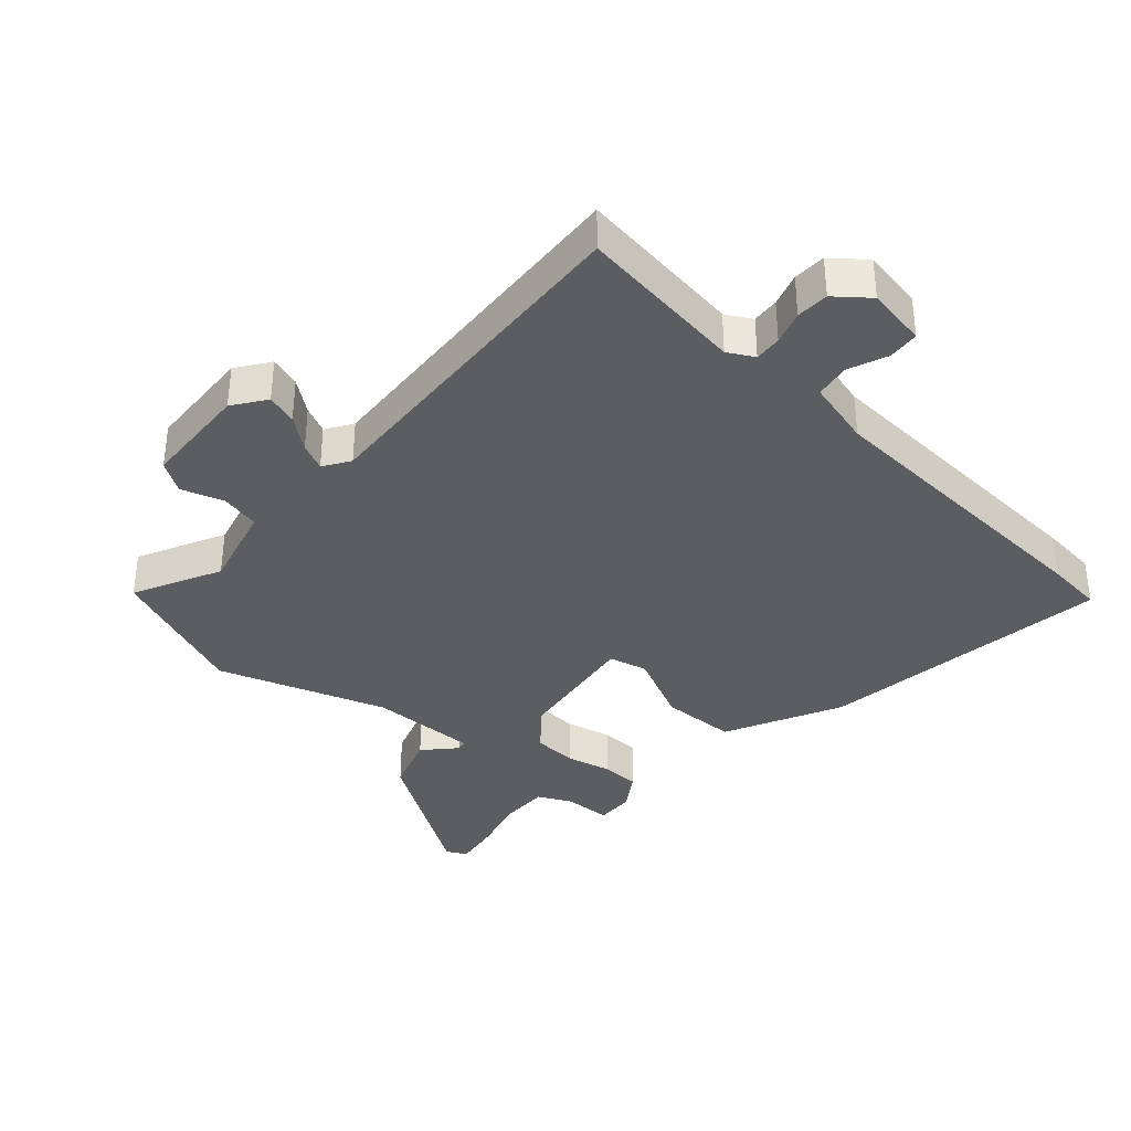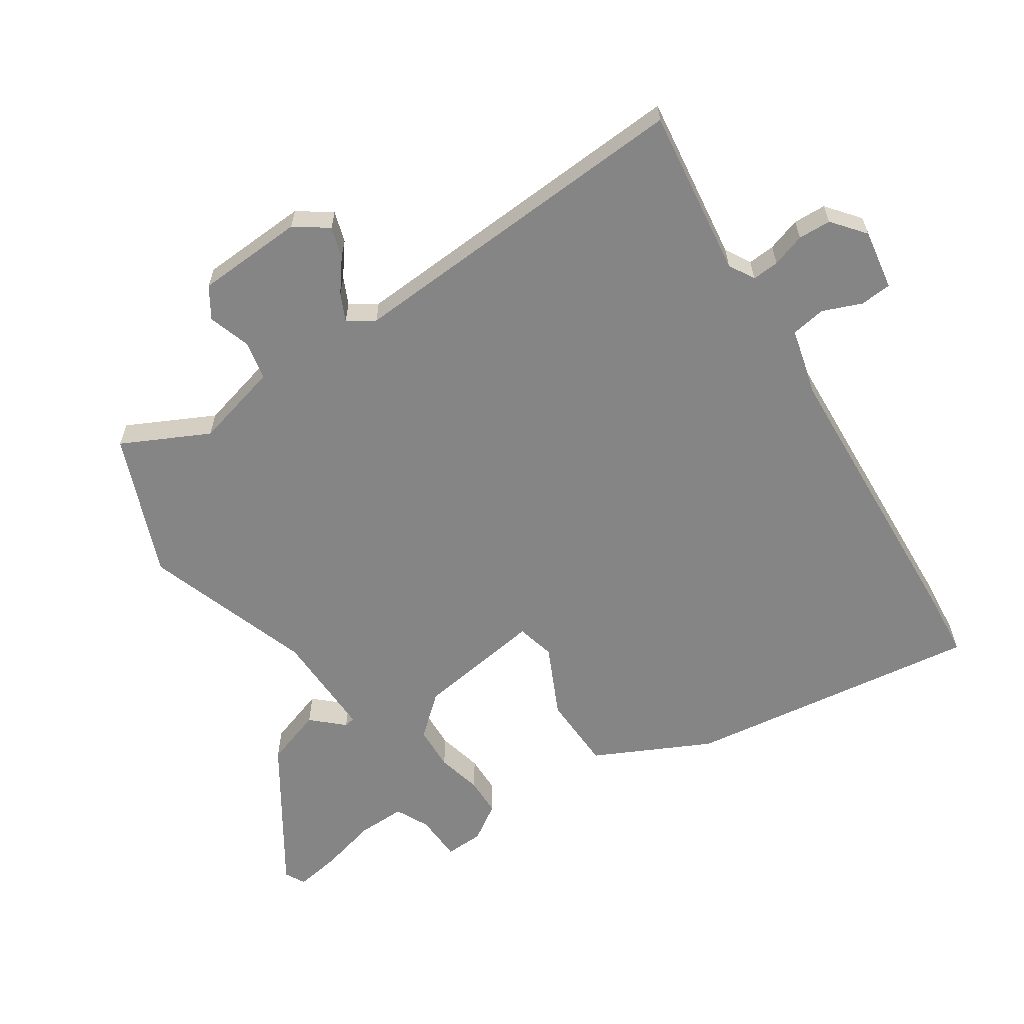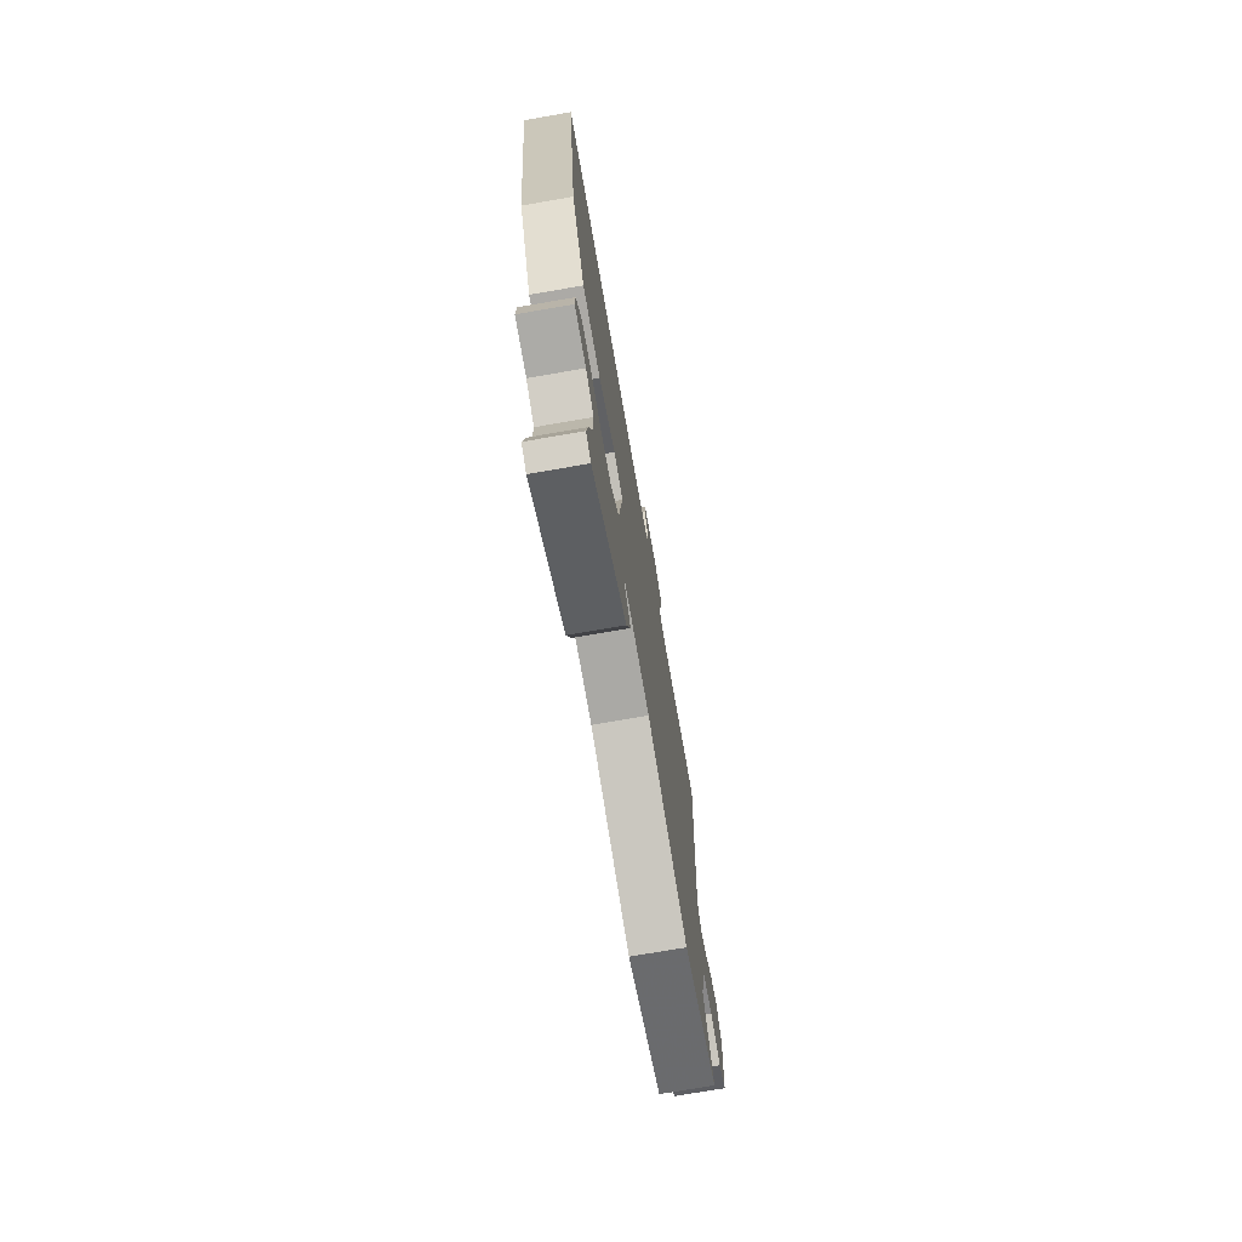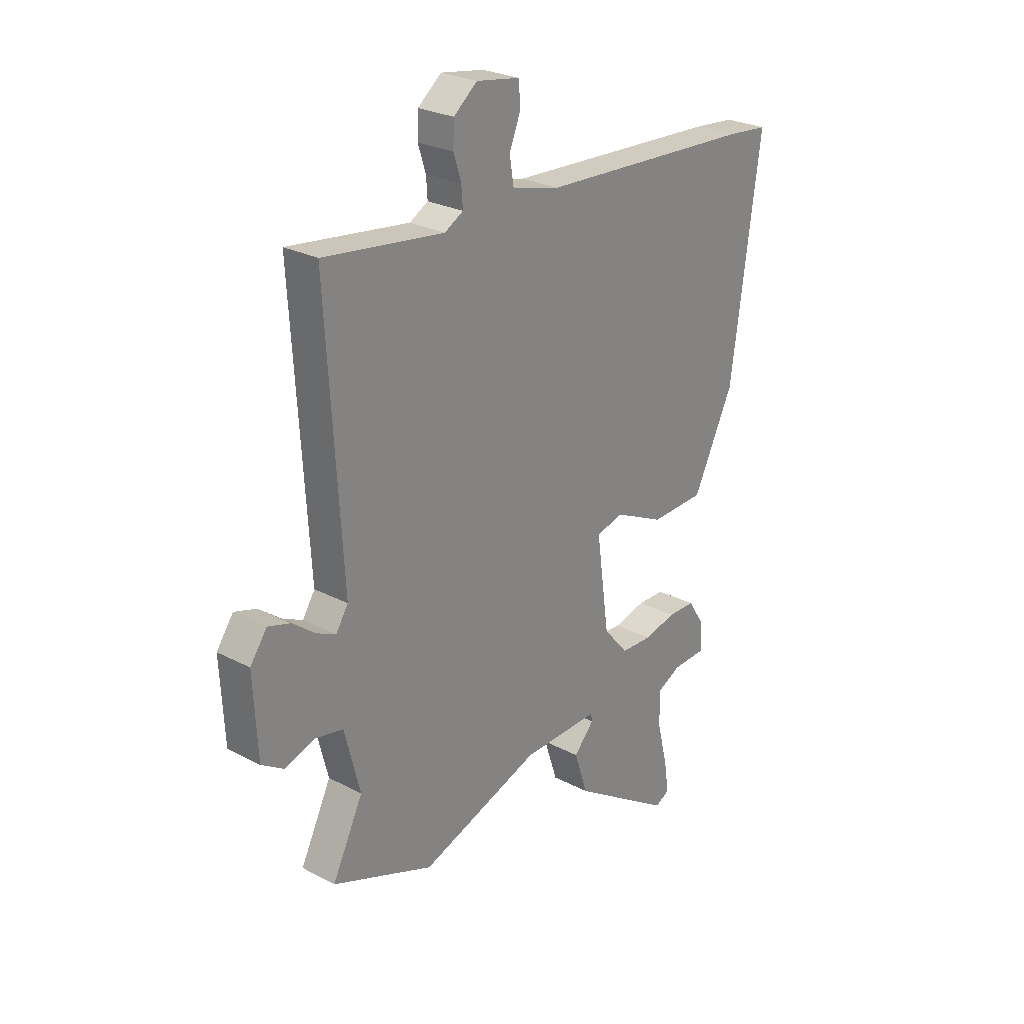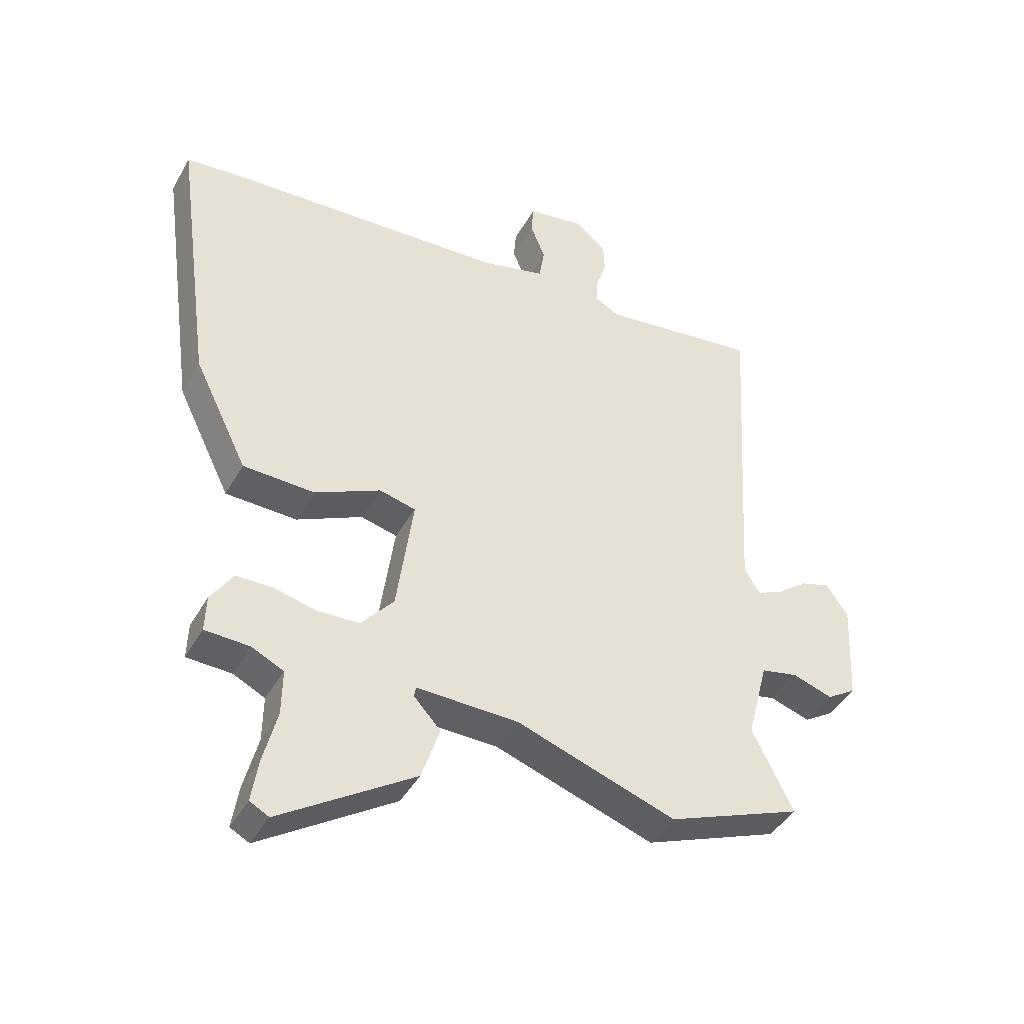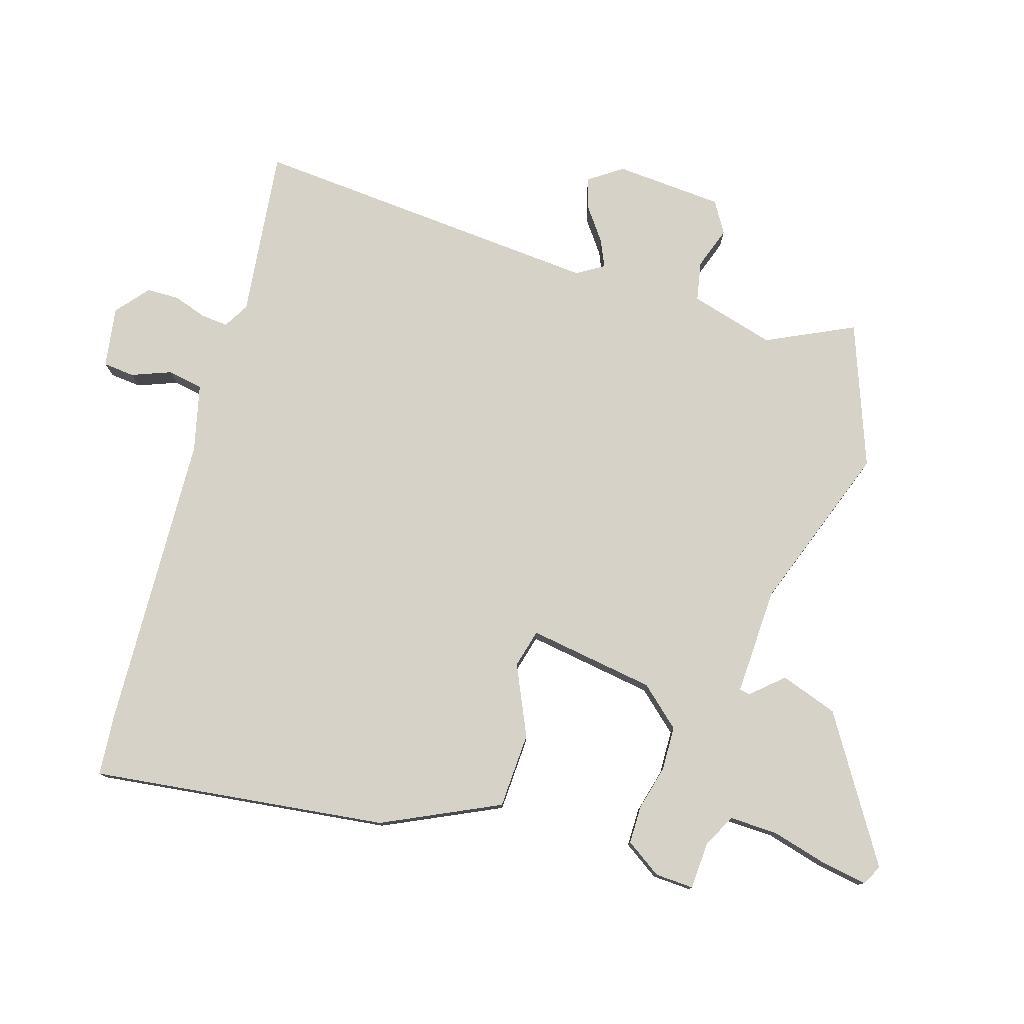
<metadata>
{"format":"obj","ext":"obj","renderer":"f3d","projection":"perspective","resolution":1024,"background":"white","views":[{"elev":-36.4,"azim":-41.8,"up":"+Y"},{"elev":-61.9,"azim":-56.6,"up":"+Y"},{"elev":-74.1,"azim":99.8,"up":"+Z"},{"elev":26.2,"azim":-50.3,"up":"+Z"},{"elev":-42.6,"azim":152.5,"up":"+Z"},{"elev":78.3,"azim":107.8,"up":"+Y"}]}
</metadata>
<code>
v -0.308 0.07 -0.575
v -0.533 0.07 -0.487
v -0.465 0.07 -0.35
v -0.5 0.07 -0.215
v -0.562 0.07 -0.202
v -0.629 0.07 -0.224
v -0.678 0.07 -0.193
v -0.687 0.07 -0.022
v -0.65 0.07 0.03
v -0.601 0.07 0.015
v -0.55 0.07 -0.024
v -0.507 0.07 -0.044
v -0.48 0.07 -0.002
v -0.514 0.07 0.559
v -0.247 0.07 0.524
v -0.206 0.07 0.547
v -0.209 0.07 0.59
v -0.226 0.07 0.643
v -0.224 0.07 0.695
v -0.172 0.07 0.737
v -0.076 0.07 0.721
v -0.072 0.07 0.671
v -0.097 0.07 0.609
v -0.088 0.07 0.553
v 0.018 0.07 0.526
v 0.497 0.07 0.5
v 0.588 0.07 0.491
v 0.523 0.07 0.023
v 0.433 0.07 -0.16
v 0.313 0.07 -0.164
v 0.203 0.07 -0.112
v 0.142 0.07 -0.127
v 0.17 0.07 -0.329
v 0.225 0.07 -0.393
v 0.295 0.07 -0.396
v 0.366 0.07 -0.379
v 0.427 0.07 -0.38
v 0.464 0.07 -0.437
v 0.466 0.07 -0.498
v 0.391 0.07 -0.501
v 0.338 0.07 -0.527
v 0.339 0.07 -0.603
v 0.362 0.07 -0.694
v 0.373 0.07 -0.765
v 0.341 0.07 -0.782
v 0.117 0.07 -0.637
v 0.087 0.07 -0.546
v 0.132 0.07 -0.497
v 0.129 0.07 -0.48
v -0.042 0.07 -0.484
v -0.308 0 -0.575
v -0.533 0 -0.487
v -0.465 0 -0.35
v -0.5 0 -0.215
v -0.562 0 -0.202
v -0.629 0 -0.224
v -0.678 0 -0.193
v -0.687 0 -0.022
v -0.65 0 0.03
v -0.601 0 0.015
v -0.55 0 -0.024
v -0.507 0 -0.044
v -0.48 0 -0.002
v -0.514 0 0.559
v -0.247 0 0.524
v -0.206 0 0.547
v -0.209 0 0.59
v -0.226 0 0.643
v -0.224 0 0.695
v -0.172 0 0.737
v -0.076 0 0.721
v -0.072 0 0.671
v -0.097 0 0.609
v -0.088 0 0.553
v 0.018 0 0.526
v 0.497 0 0.5
v 0.588 0 0.491
v 0.523 0 0.023
v 0.433 0 -0.16
v 0.313 0 -0.164
v 0.203 0 -0.112
v 0.142 0 -0.127
v 0.17 0 -0.329
v 0.225 0 -0.393
v 0.295 0 -0.396
v 0.366 0 -0.379
v 0.427 0 -0.38
v 0.464 0 -0.437
v 0.466 0 -0.498
v 0.391 0 -0.501
v 0.338 0 -0.527
v 0.339 0 -0.603
v 0.362 0 -0.694
v 0.373 0 -0.765
v 0.341 0 -0.782
v 0.117 0 -0.637
v 0.087 0 -0.546
v 0.132 0 -0.497
v 0.129 0 -0.48
v -0.042 0 -0.484
f 46 47 48
f 45 46 48
f 44 45 48
f 43 44 48
f 42 43 48
f 41 42 48 49
f 40 41 49
f 39 40 49
f 38 39 49
f 37 38 49
f 36 37 49
f 35 36 49
f 34 35 49 50
f 29 30 31
f 28 29 31
f 27 28 31
f 26 27 31
f 25 26 31
f 24 25 31 32
f 21 22 23
f 20 21 23
f 19 20 23
f 18 19 23
f 17 18 23
f 16 17 23 24
f 24 32 33
f 16 24 33
f 15 16 33
f 9 10 11
f 8 9 11
f 7 8 11
f 6 7 11
f 5 6 11
f 4 5 11 12
f 3 4 12 13
f 50 1 2 3
f 50 3 13
f 34 50 13
f 33 34 13
f 13 14 15 33
f 98 97 96
f 98 96 95
f 98 95 94
f 98 94 93
f 98 93 92
f 99 98 92 91
f 99 91 90
f 99 90 89
f 99 89 88
f 99 88 87
f 99 87 86
f 99 86 85
f 100 99 85 84
f 81 80 79
f 81 79 78
f 81 78 77
f 81 77 76
f 81 76 75
f 82 81 75 74
f 73 72 71
f 73 71 70
f 73 70 69
f 73 69 68
f 73 68 67
f 74 73 67 66
f 83 82 74
f 83 74 66
f 83 66 65
f 61 60 59
f 61 59 58
f 61 58 57
f 61 57 56
f 61 56 55
f 62 61 55 54
f 63 62 54 53
f 53 52 51 100
f 63 53 100
f 63 100 84
f 63 84 83
f 83 65 64 63
f 1 51 52 2
f 2 52 53 3
f 3 53 54 4
f 4 54 55 5
f 5 55 56 6
f 6 56 57 7
f 7 57 58 8
f 8 58 59 9
f 9 59 60 10
f 10 60 61 11
f 11 61 62 12
f 12 62 63 13
f 13 63 64 14
f 14 64 65 15
f 15 65 66 16
f 16 66 67 17
f 17 67 68 18
f 18 68 69 19
f 19 69 70 20
f 20 70 71 21
f 21 71 72 22
f 22 72 73 23
f 23 73 74 24
f 24 74 75 25
f 25 75 76 26
f 26 76 77 27
f 27 77 78 28
f 28 78 79 29
f 29 79 80 30
f 30 80 81 31
f 31 81 82 32
f 32 82 83 33
f 33 83 84 34
f 34 84 85 35
f 35 85 86 36
f 36 86 87 37
f 37 87 88 38
f 38 88 89 39
f 39 89 90 40
f 40 90 91 41
f 41 91 92 42
f 42 92 93 43
f 43 93 94 44
f 44 94 95 45
f 45 95 96 46
f 46 96 97 47
f 47 97 98 48
f 48 98 99 49
f 49 99 100 50
f 50 100 51 1

</code>
